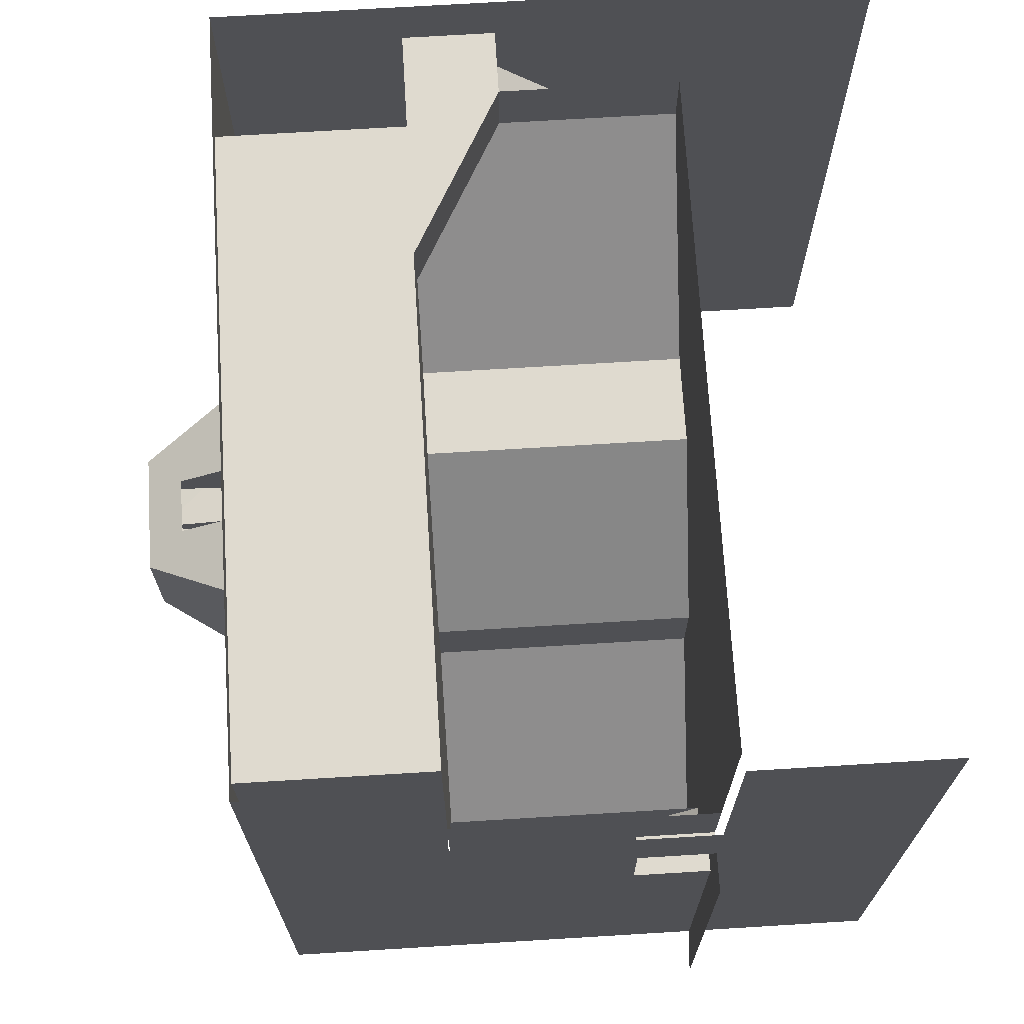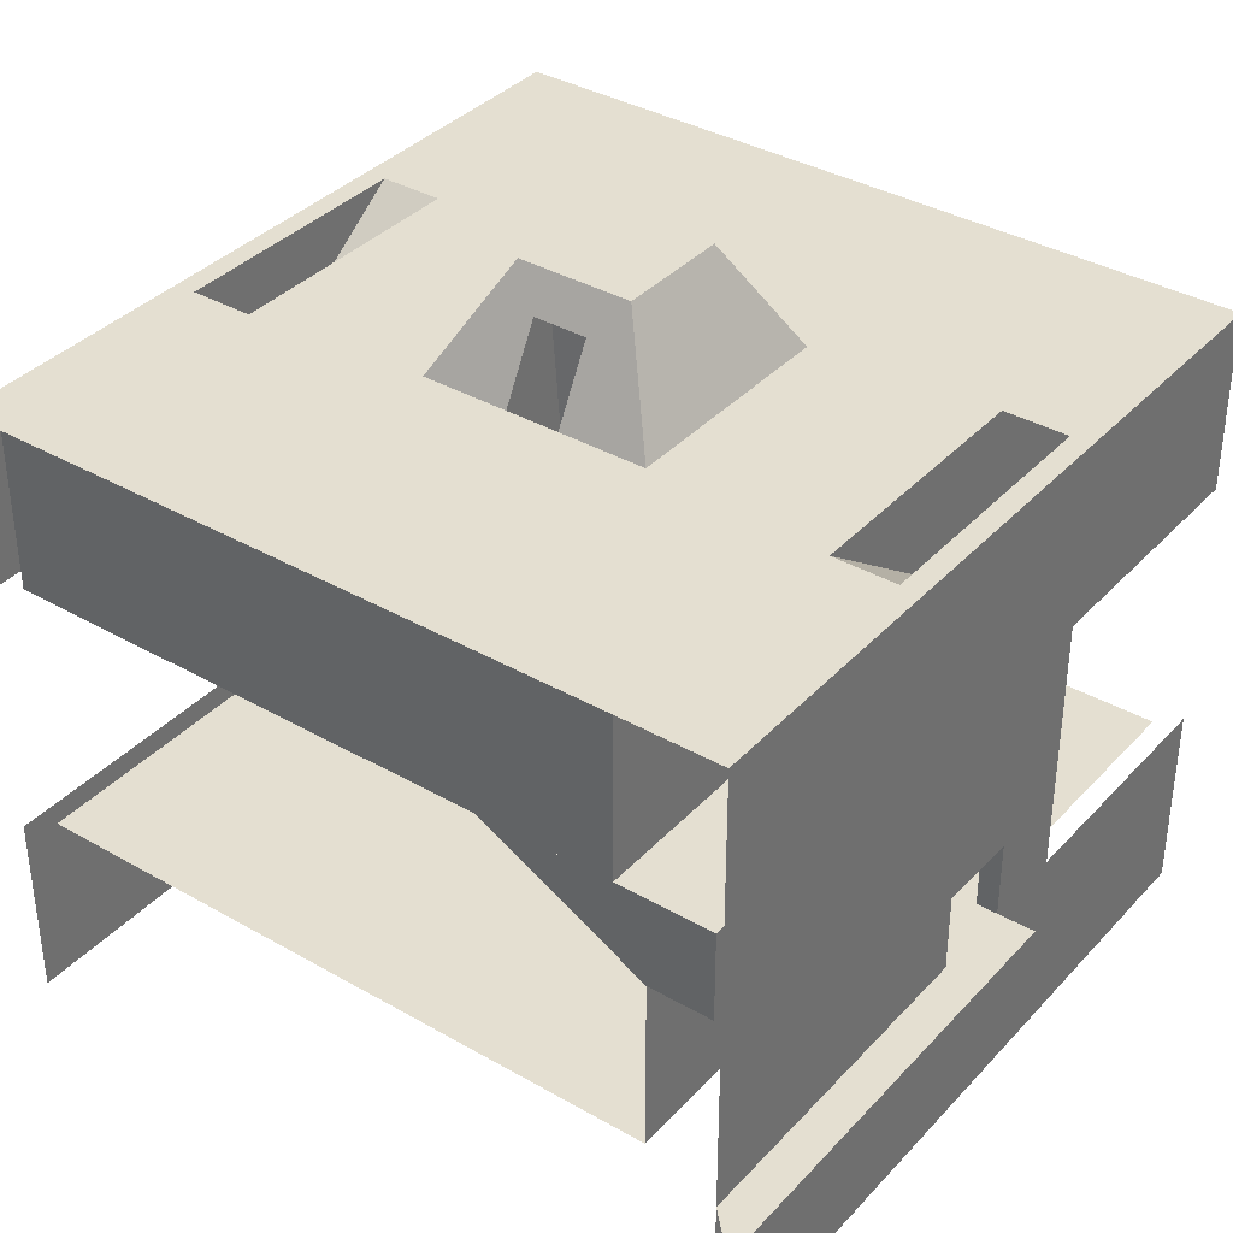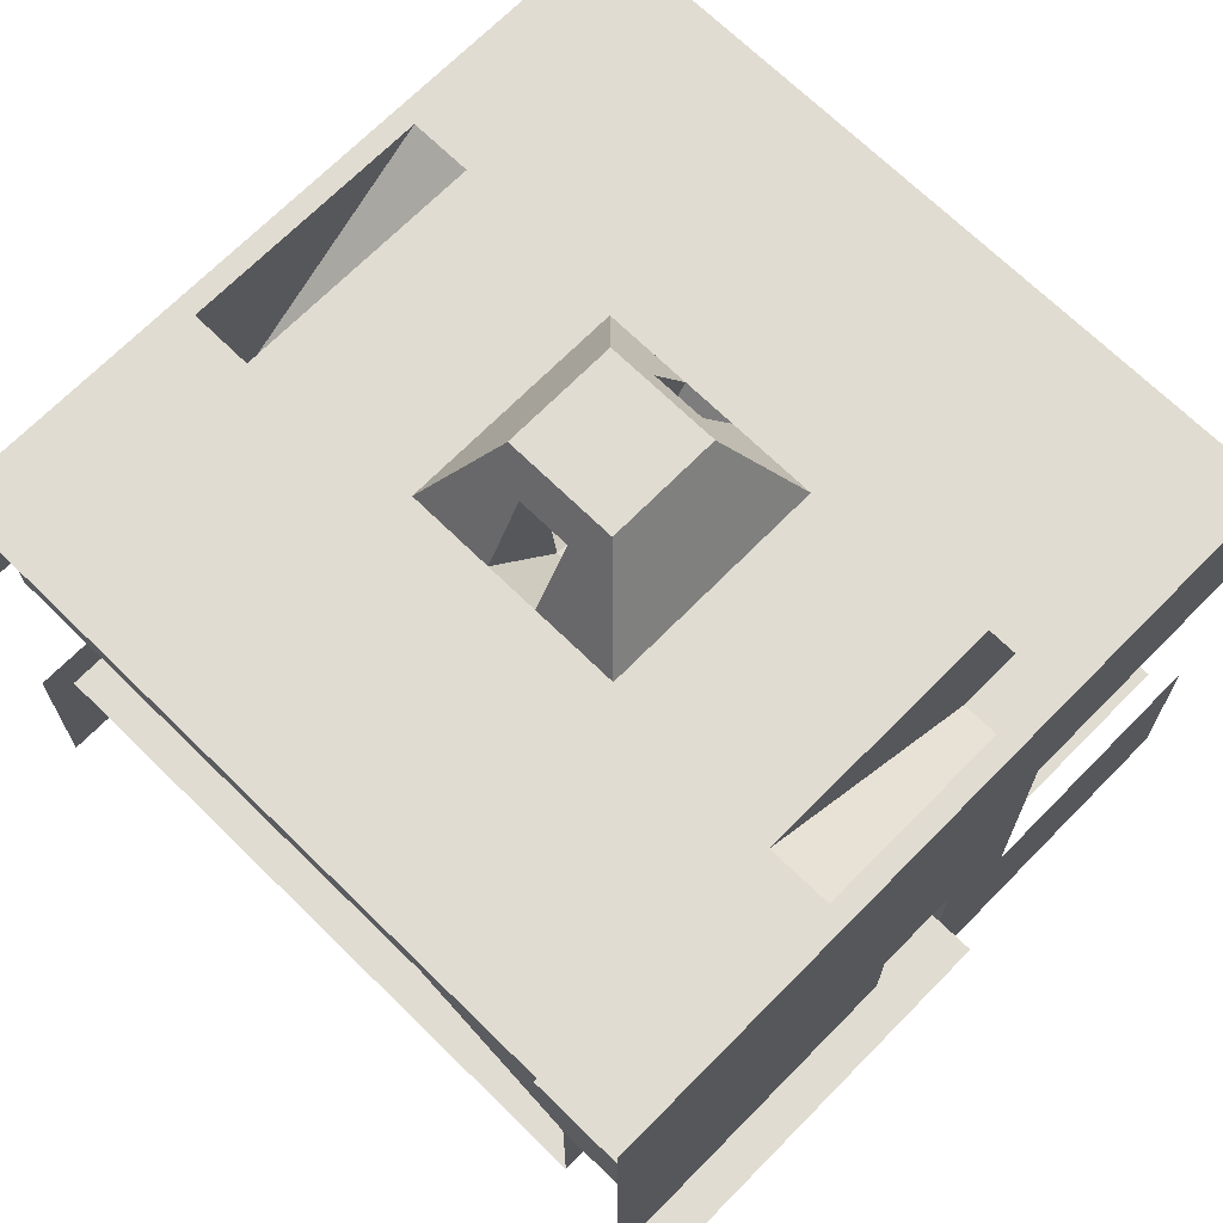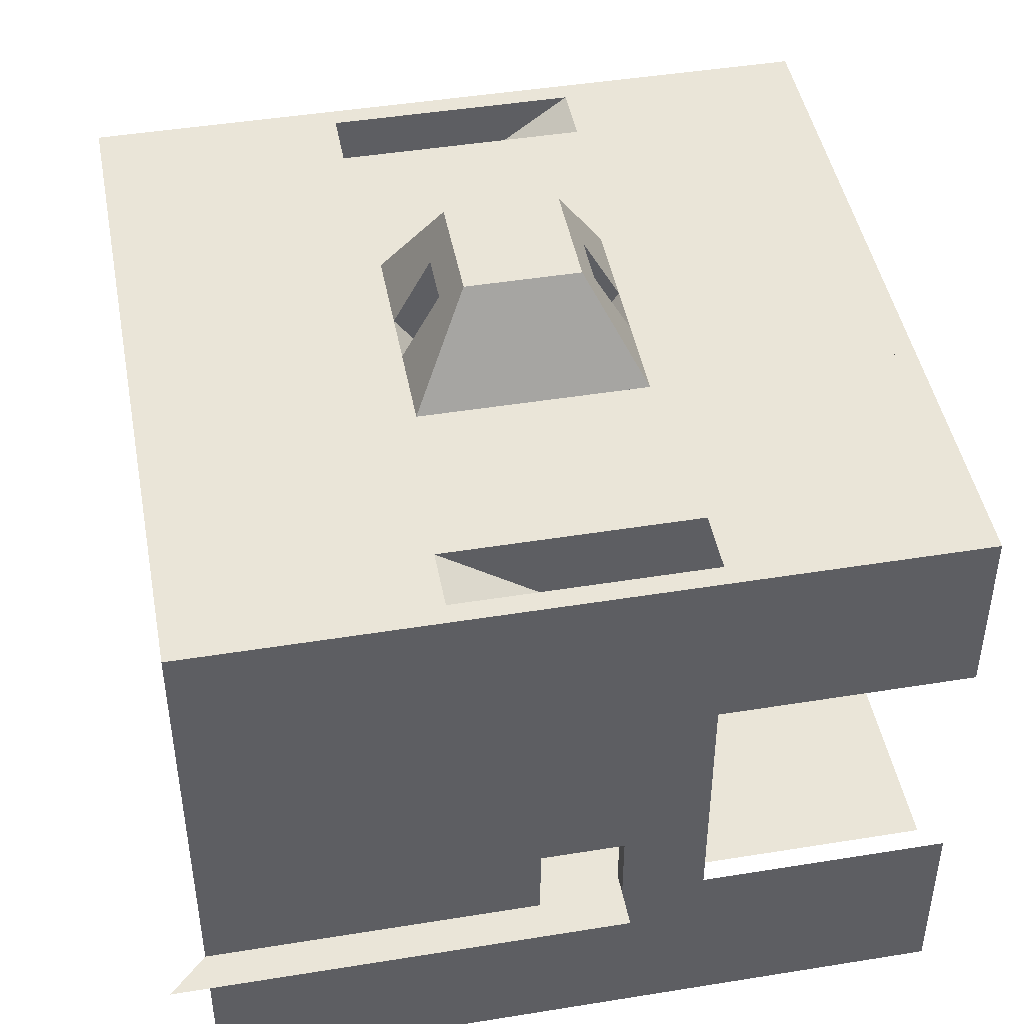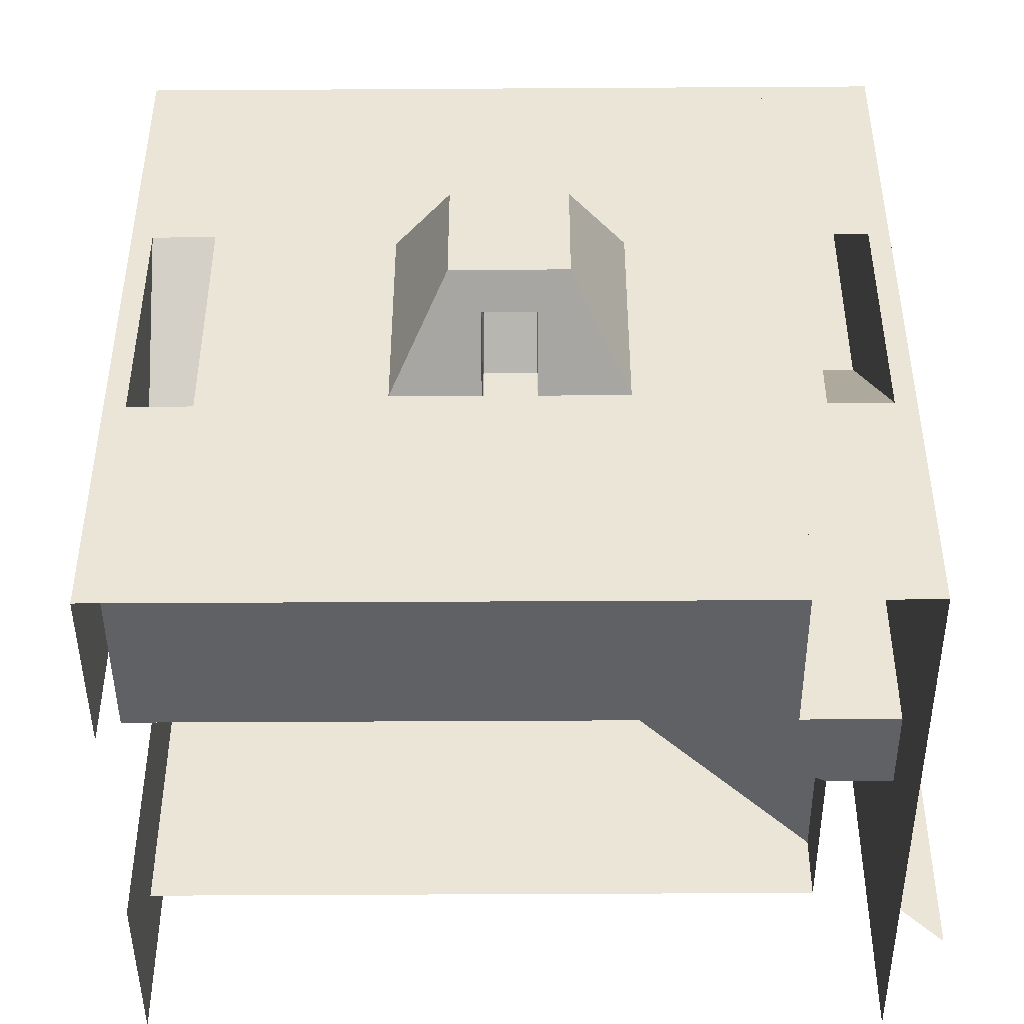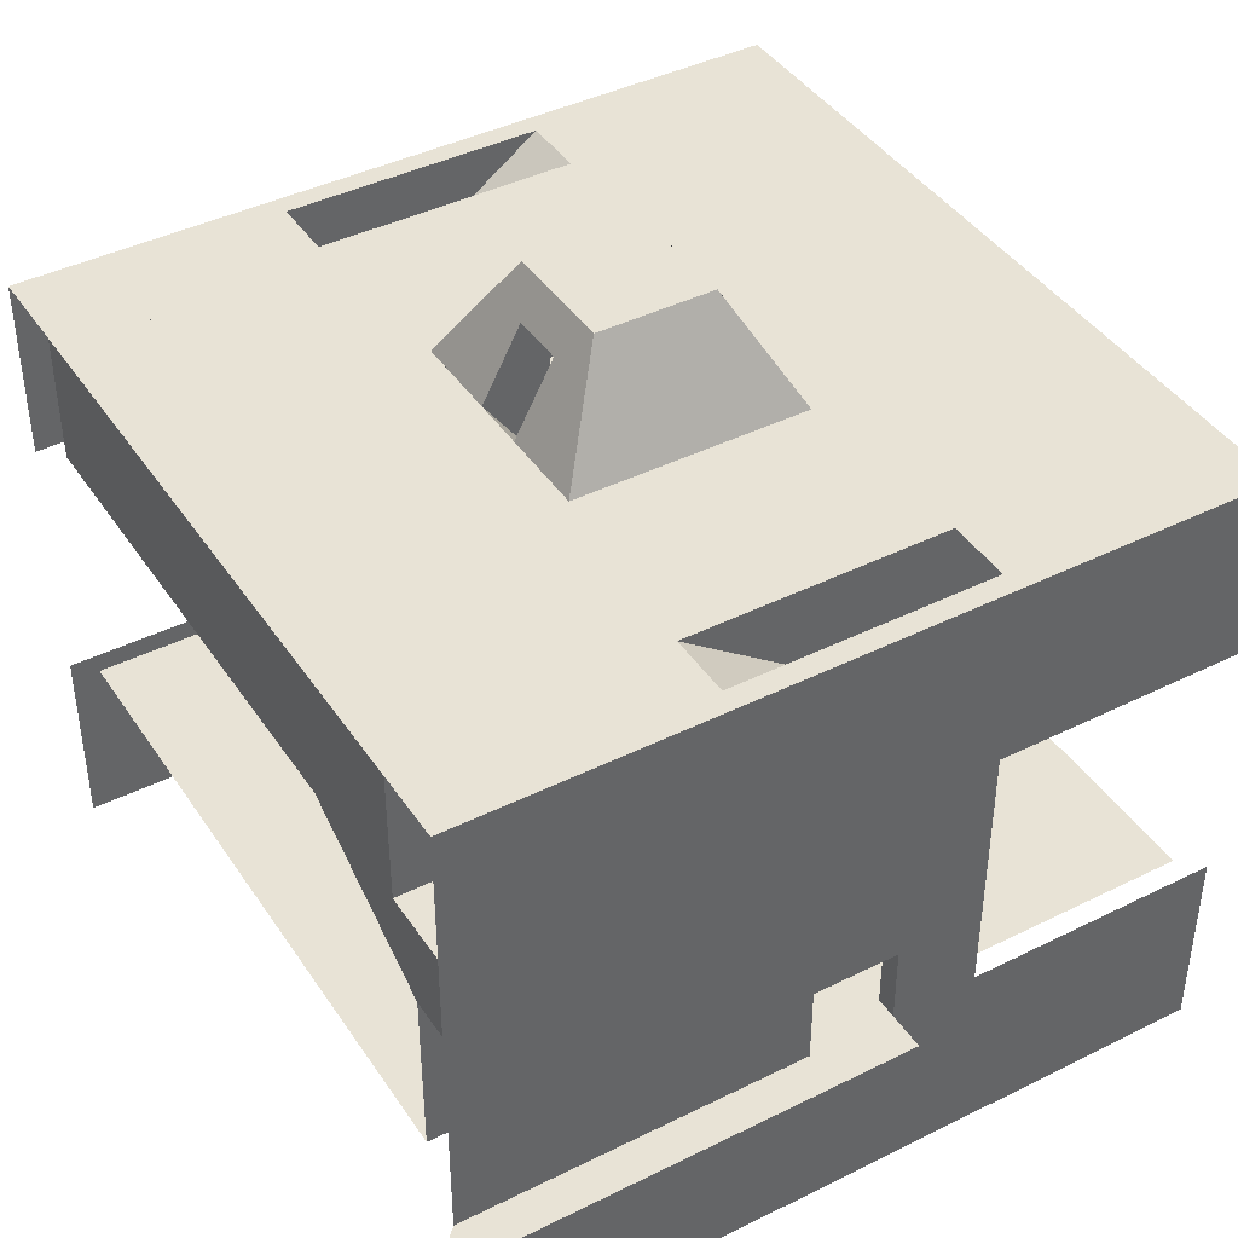
<metadata>
{"format":"obj","ext":"obj","renderer":"f3d","projection":"perspective","resolution":1024,"background":"white","views":[{"elev":70.6,"azim":-93.5,"up":"+Z"},{"elev":36.6,"azim":-143.3,"up":"+Y"},{"elev":69.0,"azim":44.5,"up":"+Y"},{"elev":45.4,"azim":79.4,"up":"+Y"},{"elev":-45.6,"azim":-179.6,"up":"+Z"},{"elev":41.9,"azim":59.1,"up":"+Y"}]}
</metadata>
<code>
o facility_frame_Cube
v 18.06 18.06 -18.06
v 18.06 -18.06 -18.06
v 18.06 18.06 18.06
v 18.06 -18.06 18.06
v -18.06 18.06 -18.06
v -18.06 -18.06 -18.06
v -18.06 18.06 18.06
v -18.06 -18.06 18.06
v 5.419 18.06 5.419
v -5.419 18.06 5.419
v 5.419 18.06 -5.419
v -5.419 18.06 -5.419
v -2.709 23.06 -2.709
v 2.709 23.06 -2.709
v -2.709 23.06 2.709
v 2.709 23.06 2.709
v 18.06 12.04 18.06
v 18.06 4.796 18.06
v 18.06 -1e-06 18.06
v 18.06 -6.021 18.06
v 18.06 -12.04 18.06
v 18.06 12.04 -18.06
v 18.06 4.796 -18.06
v 18.06 -1e-06 -18.06
v 18.06 -6.021 -18.06
v 18.06 -12.04 -18.06
v -18.06 12.04 -18.06
v -18.06 4.796 -18.06
v -18.06 -1e-06 -18.06
v -18.06 -6.021 -18.06
v -18.06 -12.04 -18.06
v -18.06 -12.04 18.06
v -18.06 -6.021 18.06
v -18.06 1e-06 18.06
v -18.06 4.796 18.06
v -18.06 12.04 18.06
v 18.06 18.06 -6.021
v 18.06 18.06 6.021
v 17.06 18.06 -6.021
v 17.06 18.06 6.021
v 14.06 18.06 -6.021
v 14.06 18.06 6.021
v -18.06 18.06 6.021
v -18.06 18.06 -6.021
v -17.06 18.06 6.021
v -17.06 18.06 -6.021
v -14.06 18.06 6.021
v -14.06 18.06 -6.021
v 1.264 18.06 5.419
v -1.264 18.06 5.419
v -1.264 18.06 -5.419
v 1.264 18.06 -5.419
v 1.264 23.06 2.709
v -1.264 23.06 2.709
v 1.264 23.06 -2.709
v -1.264 23.06 -2.709
v 1.264 21.4 -3.612
v -1.264 21.4 -3.612
v -1.264 21.4 3.612
v 1.264 21.4 3.612
v 18.06 9.459 -18.06
v 18.06 9.459 18.06
v -18.06 9.459 -18.06
v -18.06 9.459 18.06
v 5.419 9.459 5.419
v -5.419 9.459 5.419
v 5.419 9.459 -5.419
v -5.419 9.459 -5.419
v 18.06 9.459 -6.021
v 18.06 9.459 6.021
v 17.06 9.459 -6.021
v 17.06 9.459 6.021
v 14.06 9.459 -6.021
v 14.06 9.459 6.021
v -18.06 9.459 6.021
v -18.06 9.459 -6.021
v -17.06 9.459 6.021
v -17.06 9.459 -6.021
v -14.06 9.459 6.021
v -14.06 9.459 -6.021
v 1.264 9.459 5.419
v -1.264 9.459 5.419
v -1.264 9.459 -5.419
v 1.264 9.459 -5.419
v 1.264 13.05 1.806
v 1.264 13.05 -1.806
v -1.264 13.05 1.806
v -1.264 13.05 -1.806
v 5.419 9.459 -1.806
v 5.419 9.459 1.806
v -5.419 9.459 1.806
v -5.419 9.459 -1.806
v -5.419 18.06 1.806
v -5.419 18.06 -1.806
v 5.419 18.06 -1.806
v 5.419 18.06 1.806
v 14.06 9.459 17.06
v -14.06 9.459 -14.06
v 17.06 9.459 17.06
v -17.06 9.459 -17.06
v -14.06 9.459 -17.06
v -17.06 9.459 -14.06
v 17.06 9.459 -17.06
v -17.06 9.459 17.06
v 14.06 9.459 14.06
v 17.06 9.459 14.06
v -17.06 9.459 14.06
v 17.06 9.459 -14.06
v 18.06 -2.913 -18.06
v 18.06 -2.913 18.06
v -18.06 -2.913 -18.06
v -18.06 -2.913 18.06
v 5.419 -2.913 5.419
v -5.419 -2.913 5.419
v 5.419 -2.913 -5.419
v -5.419 -2.913 -5.419
v 18.06 -2.913 -6.021
v 18.06 -2.913 6.021
v 17.06 -2.913 -6.021
v 17.06 -2.913 6.021
v 14.06 -2.913 -6.021
v 14.06 -2.913 6.021
v -18.06 -2.913 6.021
v -18.06 -2.913 -6.021
v -17.06 -2.913 6.021
v -17.06 -2.913 -6.021
v -14.06 -2.913 6.021
v -14.06 -2.913 -6.021
v 1.264 -2.913 5.419
v -1.264 -2.913 5.419
v -1.264 -2.913 -5.419
v 1.264 -2.913 -5.419
v 5.419 -2.913 -1.806
v 5.419 -2.913 1.806
v -5.419 -2.913 1.806
v -5.419 -2.913 -1.806
v 14.06 -2.913 17.06
v -14.06 -2.913 -14.06
v 17.06 -2.913 17.06
v -17.06 -2.913 -17.06
v -14.06 -2.913 -17.06
v -17.06 -2.913 -14.06
v 17.06 -2.913 -17.06
v -17.06 -2.913 17.06
v 14.06 -2.913 14.06
v 17.06 -2.913 14.06
v -17.06 -2.913 14.06
v 17.06 -2.913 -14.06
v 14.06 5.247 17.06
v -14.06 5.247 -14.06
v 17.06 5.247 17.06
v -17.06 5.247 -17.06
v -14.06 5.247 -17.06
v -17.06 5.247 -14.06
v 14.06 5.247 14.06
v 17.06 5.247 14.06
v -6.281 9.459 -14.06
v 1.5 9.459 -14.06
v 9.281 9.459 -14.06
v 9.281 9.459 -17.06
v 1.5 9.459 -17.06
v -6.281 9.459 -17.06
v -9.281 9.459 14.06
v -1.5 9.459 14.06
v 6.281 9.459 14.06
v -9.281 9.459 17.06
v -1.5 9.459 17.06
v 6.281 9.459 17.06
v -14.06 9.459 14.06
v 14.06 9.459 -14.06
v -17.06 18.06 17.06
v -14.06 18.06 14.06
v 17.06 18.06 -17.06
v 14.06 18.06 -14.06
v -14.06 18.06 -14.06
v -14.06 18.06 -17.06
v 14.06 18.06 17.06
v 14.06 18.06 14.06
v -12.56 9.459 14.06
v -12.56 18.06 14.06
v 12.56 9.459 -14.06
v 12.56 18.06 -14.06
v -12.56 18.06 -17.06
v 12.56 18.06 17.06
v 12.56 9.459 17.06
v -12.56 9.459 -17.06
v 12.56 9.459 14.06
v -12.56 9.459 -14.06
v -17.06 -2.913 -2.007
v -17.06 -2.913 2.007
v -18.06 -2.913 2.007
v -18.06 -2.913 -2.007
v 17.06 -2.913 2.007
v 17.06 -2.913 -2.007
v 18.06 -2.913 -2.007
v 18.06 -2.913 2.007
v -17.06 0.7808 6.021
v -18.06 0.7808 6.021
v -18.06 0.7808 -6.021
v -17.06 0.7808 -6.021
v 18.06 0.7808 6.021
v 17.06 0.7808 6.021
v 18.06 0.7808 -6.021
v 17.06 0.7808 -6.021
v 17.06 0.7808 2.007
v 17.06 0.7808 -2.007
v 18.06 0.7808 2.007
v 18.06 0.7808 -2.007
v -17.06 0.7808 2.007
v -17.06 0.7808 -2.007
v -18.06 0.7808 2.007
v -18.06 0.7808 -2.007
v -19.87 -2.913 -2.007
v -19.87 -2.913 2.007
v 19.87 -2.913 2.007
v 19.87 -2.913 -2.007
v 19.87 -2.913 19.87
v -19.87 -2.913 -19.87
f 46 175 5
f 92 68 116 136
f 48 175 46
f 7 171 45
f 9 96 95 11 14 16
f 12 94 93 10 15 13
f 14 55 56 13 15 54 53 16
f 73 42 40 71
f 37 39 40 38
f 172 47 45 171
f 43 45 46 44
f 37 1 39
f 3 38 40
f 40 178 3
f 42 178 40
f 9 42 41 11 95 96
f 5 44 46
f 177 3 178
f 175 176 5
f 41 174 11
f 172 10 47
f 7 45 43
f 12 48 47 10 93 94
f 53 54 59 60
f 56 55 57 58
f 51 12 58
f 12 13 58
f 56 58 13
f 55 14 57
f 11 57 14
f 11 52 57
f 54 15 59
f 10 59 15
f 10 50 59
f 49 9 60
f 16 60 9
f 53 60 16
f 149 155 165 168
f 153 150 157 162
f 65 74 73 67 89 90
f 68 80 79 66 91 92
f 77 79 48 46
f 52 51 88 86
f 49 85 87 50
f 85 90 89 86
f 86 88 87 85
f 88 92 91 87
f 66 10 93 91
f 68 92 94 12
f 65 90 96 9
f 67 11 95 89
f 12 11 67 68
f 10 66 65 9
f 88 51 56
f 88 56 94 92
f 13 94 56
f 93 15 54
f 87 91 93 54
f 50 87 54
f 52 86 55
f 86 89 95 55
f 95 14 55
f 90 85 53 96
f 85 49 53
f 16 96 53
f 128 150 154 126
f 120 122 155 156
f 152 154 150 153
f 151 156 155 149
f 137 149 155 145
f 141 153 150 138
f 98 101 186 188
f 47 48 79
f 42 73 41
f 184 182 181 185
f 40 39 71
f 46 45 77
f 79 77 107 169
f 73 71 108 170
f 159 108 103 160
f 158 159 160 161
f 157 158 161 162
f 104 166 163 107
f 165 164 167 168
f 164 163 166 167
f 45 171 104 77
f 47 79 169 172
f 39 173 103 71
f 41 73 170 174
f 39 1 173
f 174 41 39 173
f 105 97 185 187
f 105 106 99 97
f 173 183 186 103
f 171 184 185 104
f 48 12 175
f 42 9 178
f 9 10 7 177 178
f 7 3 177
f 11 1 176 175 12
f 1 5 176
f 157 150 98
f 105 165 155
f 105 145 113 65
f 90 65 113 134
f 90 134 131 83
f 83 131 116 68
f 92 136 129 81
f 65 81 129 113
f 92 66 81
f 90 67 83
f 68 98 138 116
f 155 122 145
f 128 138 150
f 68 98 80
f 65 105 74
f 121 122 120 193 194 119
f 127 128 126 189 190 125
f 115 131 134
f 114 129 136
f 174 170 181 182
f 172 169 179 180
f 183 180 179 186
f 98 102 100 101
f 106 105 74 72
f 65 79 169 105
f 68 73 170 98
f 71 72 74 73
f 168 97 149
f 99 151 149 97
f 106 156 151 99
f 106 72 156
f 156 72 202 120
f 101 153 162
f 100 152 153 101
f 102 154 152 100
f 102 78 154
f 154 78 200 126
f 68 67 73
f 65 66 79
f 128 80 150
f 98 150 80
f 74 105 155
f 155 122 74
f 80 78 102 98
f 77 78 80 79
f 193 196 195 194
f 189 192 191 190
f 208 207 205 206
f 196 193 205 207
f 195 208 206 194
f 192 189 210 212
f 209 190 191 211
f 210 209 211 212
f 126 200 210 189
f 190 209 197 125
f 200 78 77 197
f 193 120 202 205
f 119 194 206 204
f 71 204 202 72
f 191 192 213 214
f 195 196 215 216
f 196 207 201 118
f 117 203 208 195
f 69 70 201 203
f 62 110 118 70
f 3 62 61 1
f 124 192 212 199
f 191 123 198 211
f 63 111 124 76
f 76 199 198 75
f 7 5 63 64
f 127 114 116 128
f 122 121 115 113
f 144 137 127 125
f 127 137 114
f 113 114 137 145
f 121 119 143 141
f 121 141 115
f 116 115 141 138
f 145 122 113
f 138 128 116
f 32 112 111 31
f 26 109 110 21
f 217 215 196 110
f 192 111 218 213
l 6 8
l 2 6
l 26 2
l 36 7
l 21 4
l 31 6
l 8 4
l 4 2
l 5 12
l 3 9
l 3 17
l 17 18
l 18 19
l 19 20
l 20 21
l 1 22
l 22 23
l 23 24
l 24 25
l 25 26
l 5 27
l 27 28
l 28 29
l 29 30
l 30 31
l 8 32
l 32 33
l 33 34
l 34 35
l 35 36
l 62 64
l 63 61
l 82 66
l 84 67
l 61 69
l 70 72
l 71 69
l 64 75
l 76 78
l 77 75
l 82 81
l 84 83
l 63 100
l 64 104
l 62 99
l 61 103
l 110 112
l 111 109
l 130 114
l 132 115
l 120 146
l 126 142
l 109 117
l 118 120
l 119 117
l 112 123
l 124 126
l 125 123
l 130 129
l 132 131
l 115 133
l 133 134
l 114 135
l 135 136
l 146 145
l 142 138
l 141 140
l 111 140
l 138 148
l 148 143
l 140 142
l 137 139
l 112 144
l 147 144
l 145 147
l 139 146
l 110 139
l 109 143
l 139 151
l 156 146
l 142 154
l 140 152
l 48 80
l 42 74
l 98 175
l 176 101
l 97 177
l 105 178
l 176 183
l 177 184

</code>
